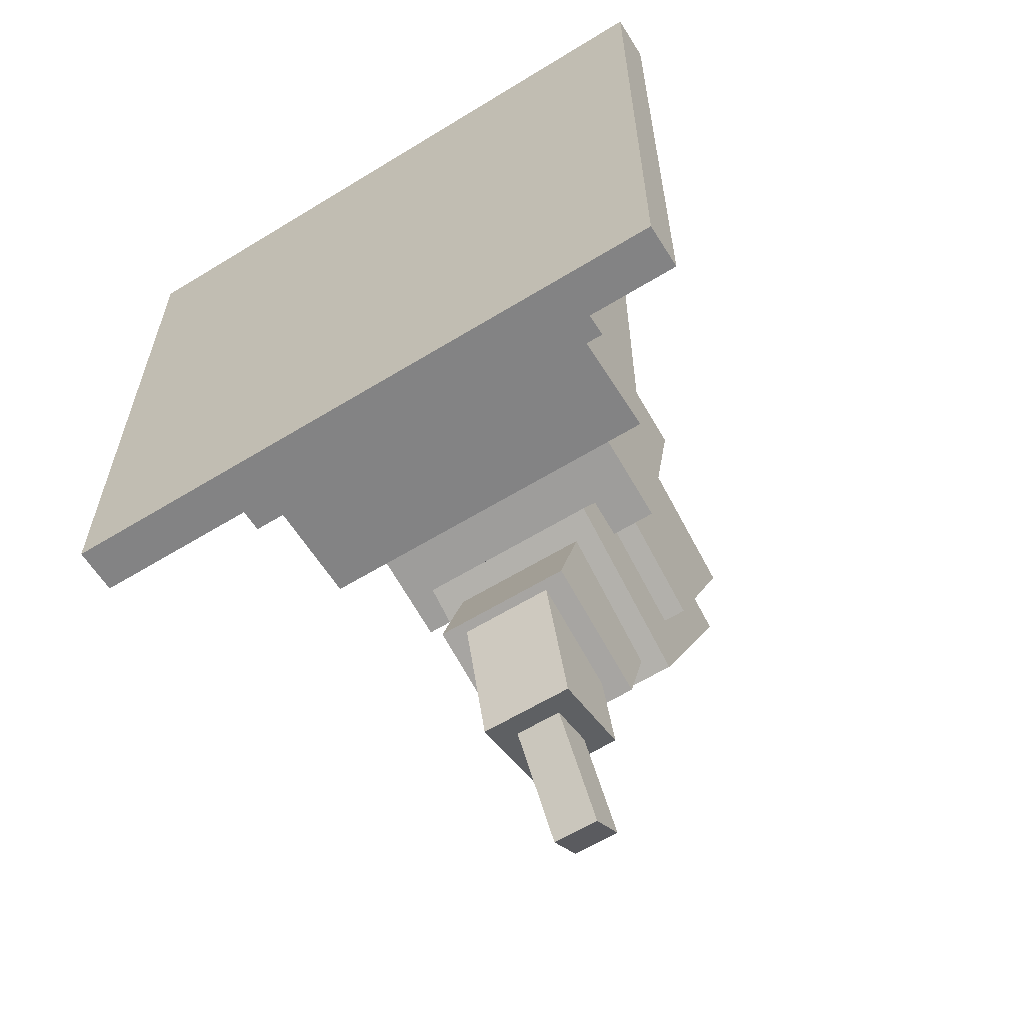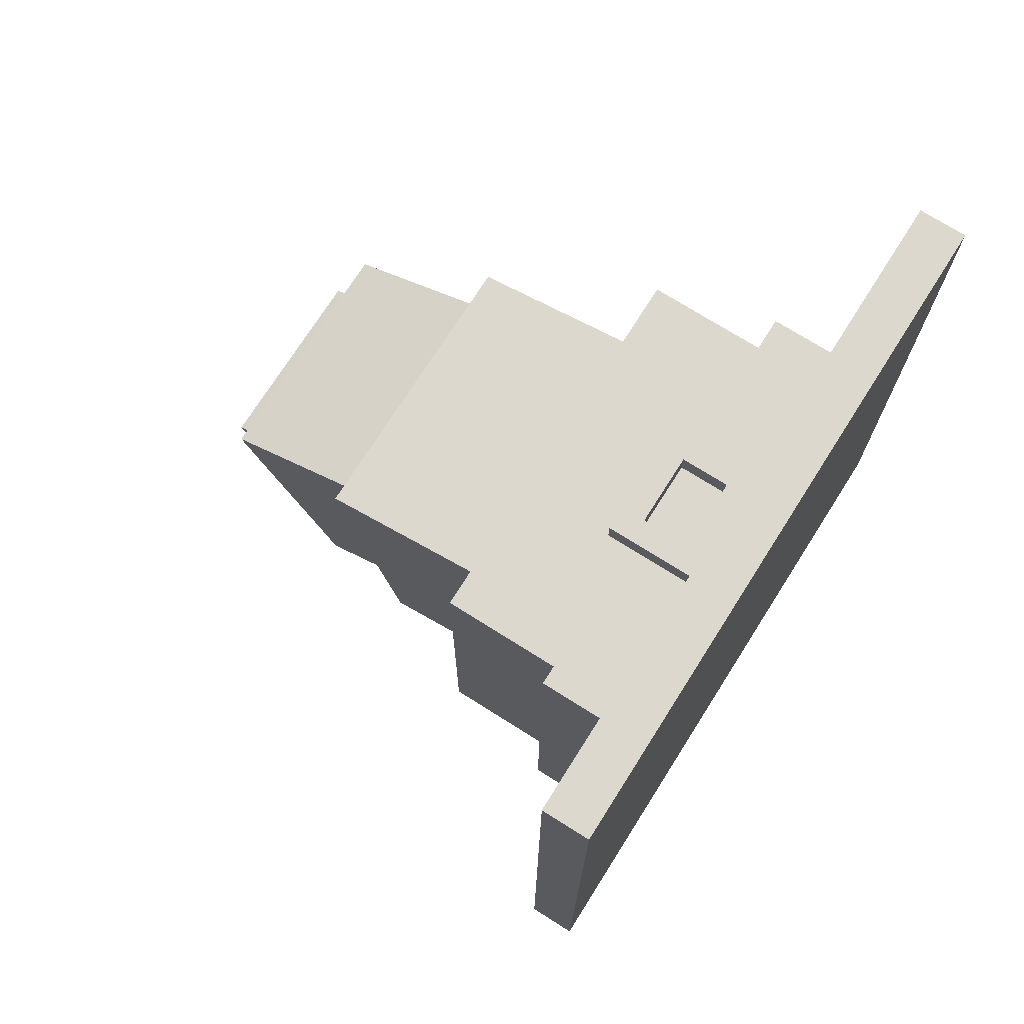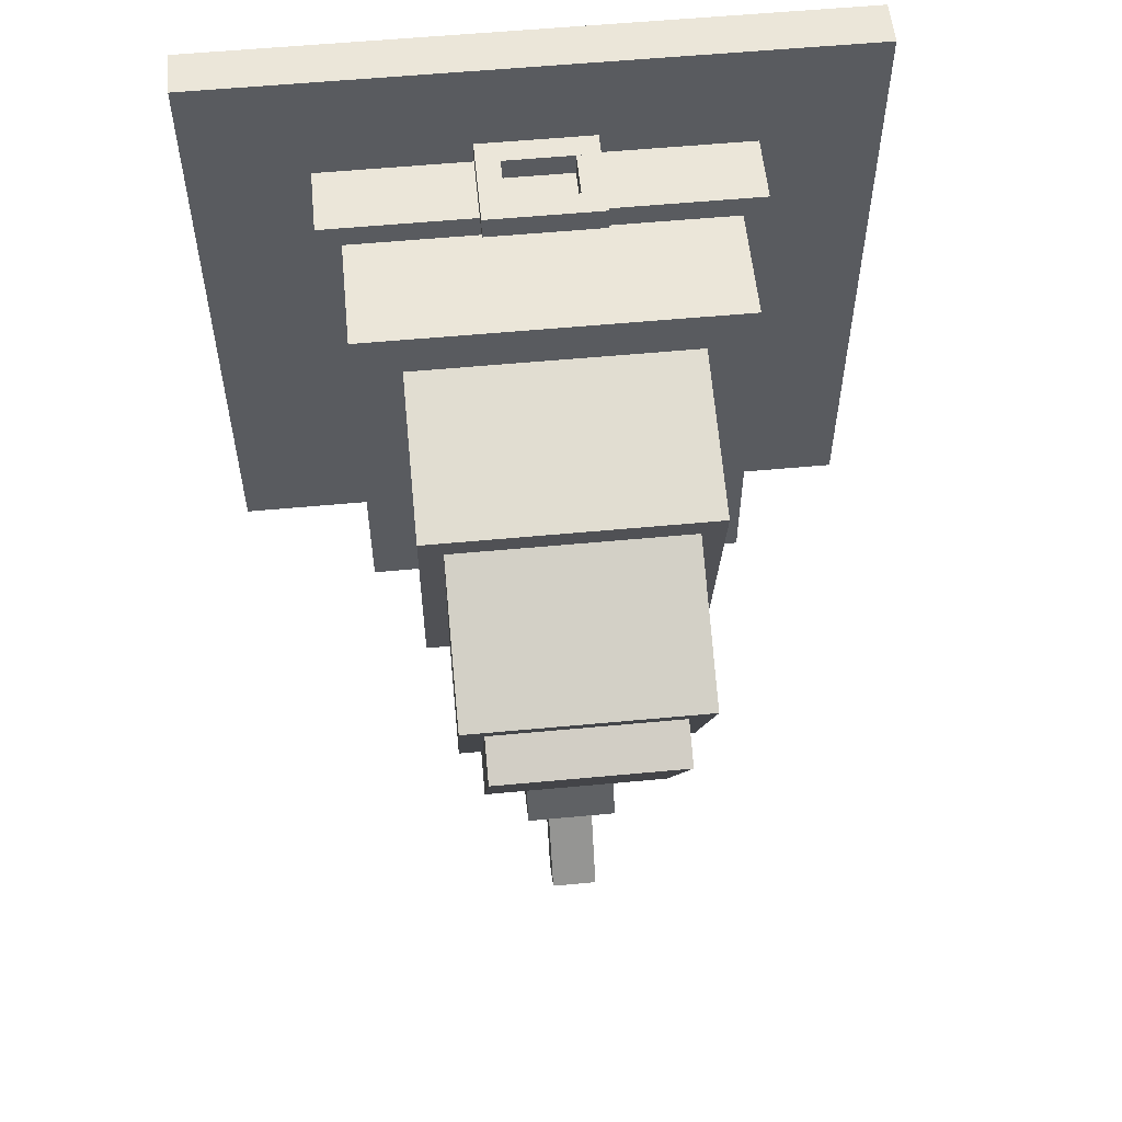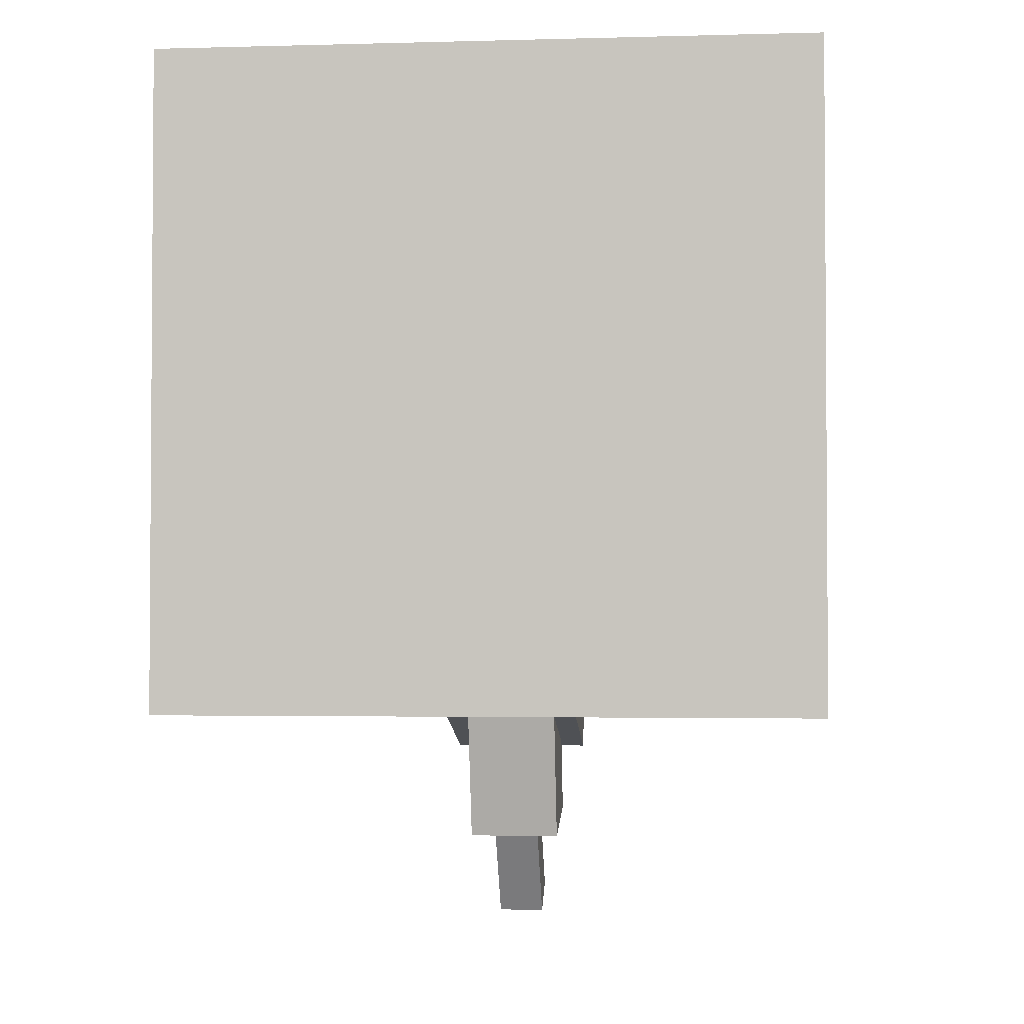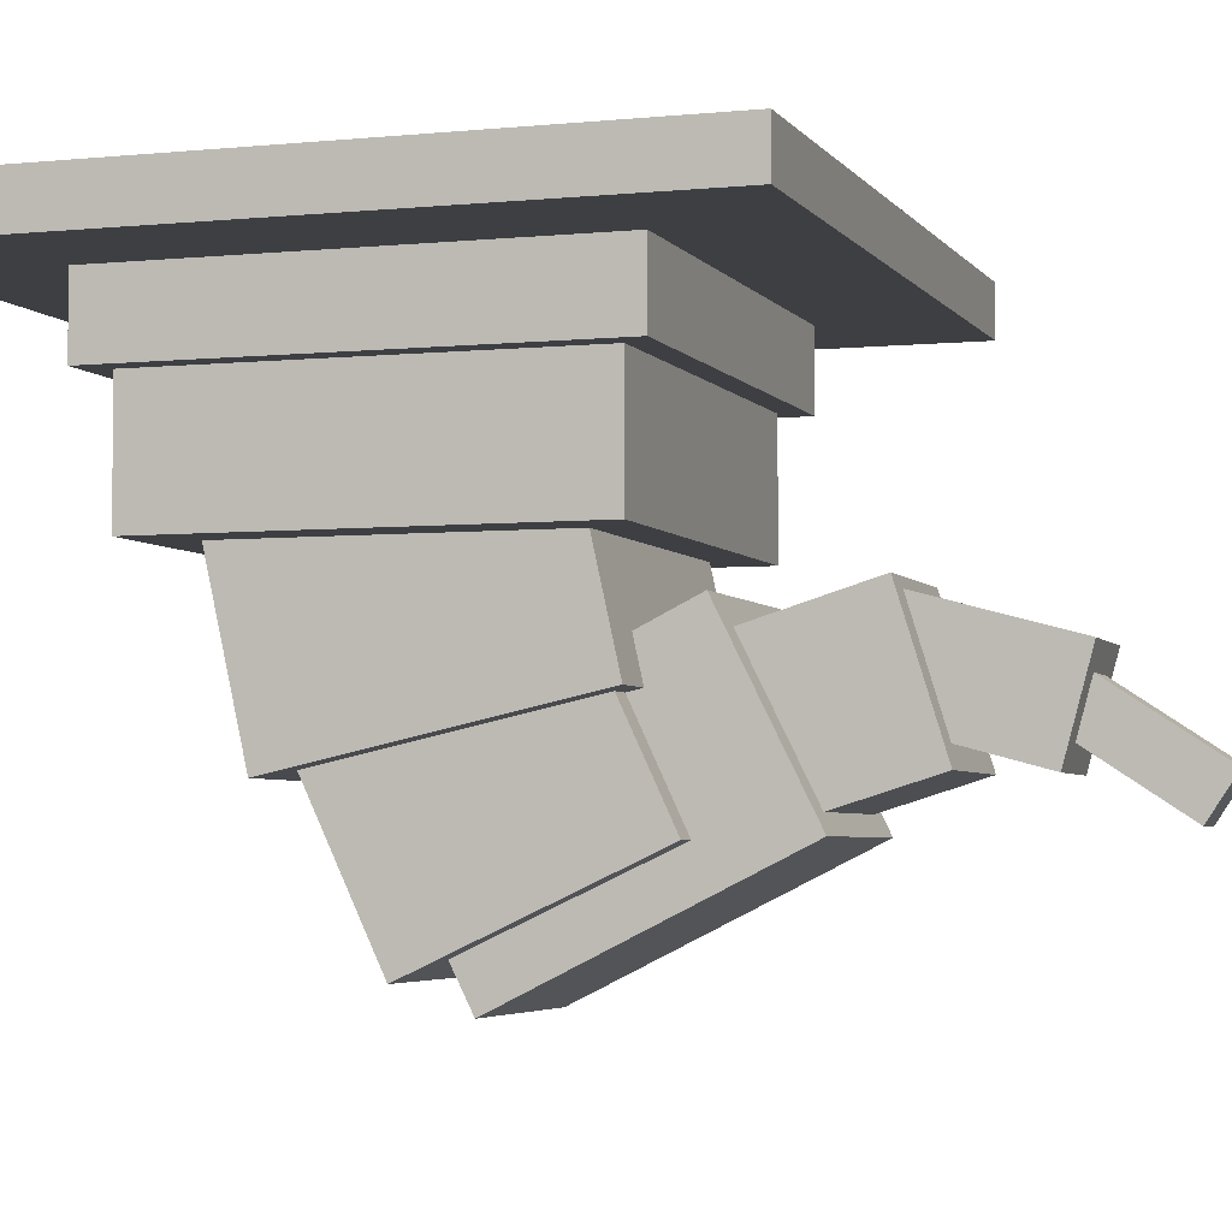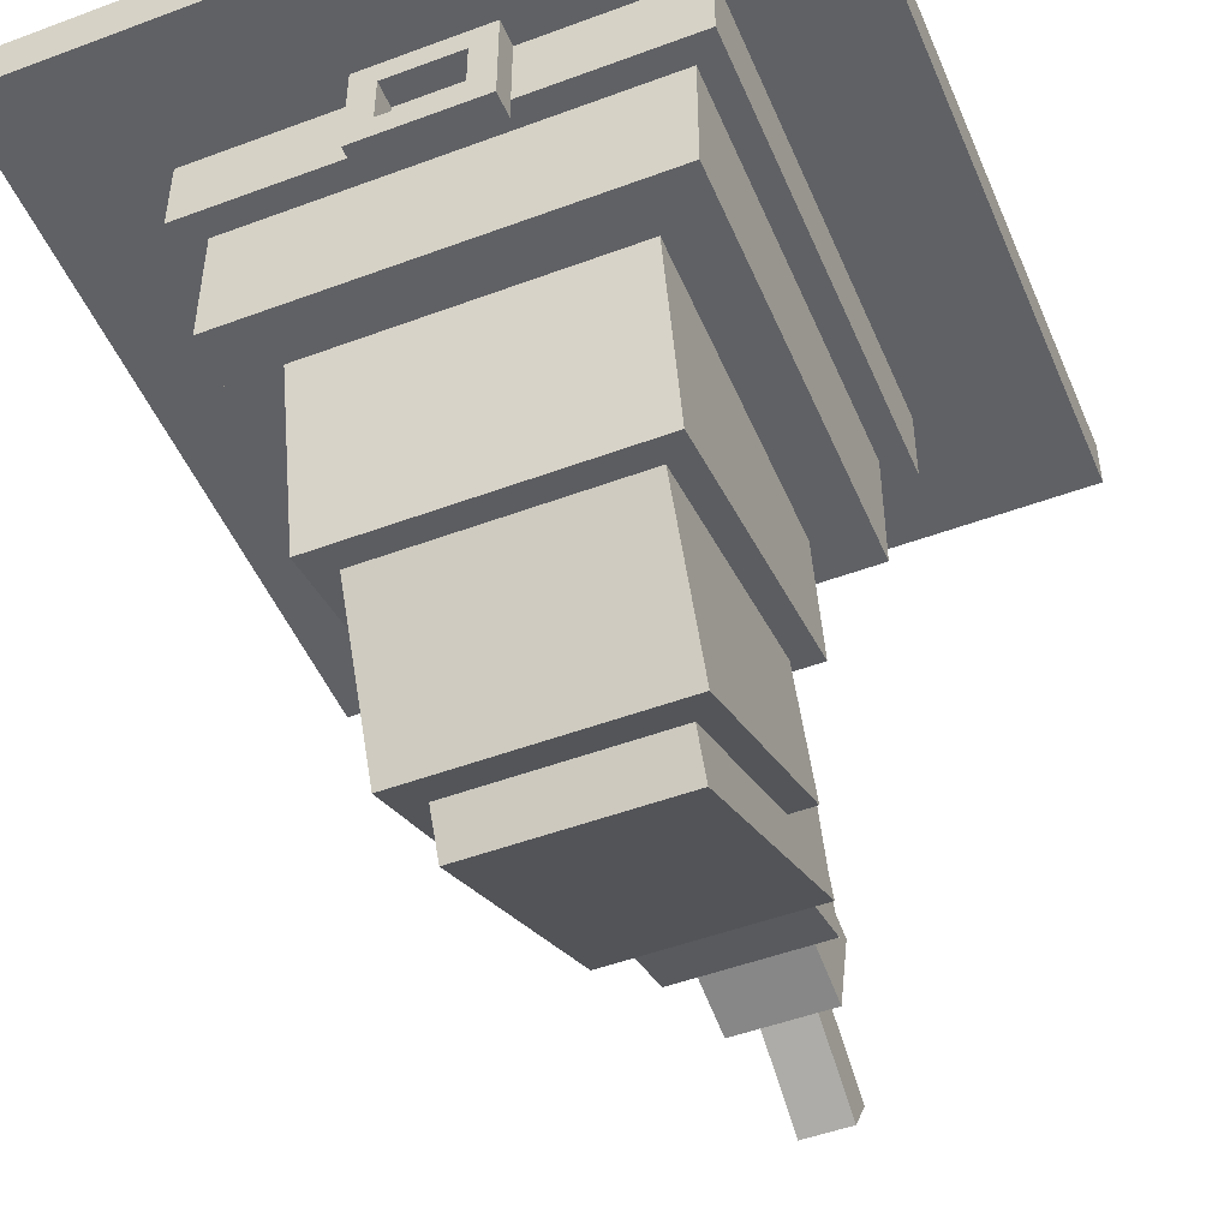
<metadata>
{"format":"obj","ext":"obj","renderer":"f3d","projection":"perspective","resolution":1024,"background":"white","views":[{"elev":-61.2,"azim":-148.0,"up":"+Z"},{"elev":72.6,"azim":122.3,"up":"+Z"},{"elev":56.6,"azim":-5.6,"up":"+Z"},{"elev":-2.4,"azim":-174.5,"up":"+Z"},{"elev":-4.1,"azim":108.4,"up":"+Y"},{"elev":-49.1,"azim":22.5,"up":"+Y"}]}
</metadata>
<code>
o MageHatWithoutTip_Bottom
v 0.4375 -1.891 0.4375
v -0.4375 -1.891 0.4375
v -0.4375 -1.953 0.4375
v 0.4375 -1.953 0.4375
v 0.4375 -1.891 -0.4375
v 0.4375 -1.953 -0.4375
v -0.4375 -1.891 -0.4375
v -0.4375 -1.953 -0.4375
v 0.25 -1.953 0.25
v -0.25 -1.953 0.25
v -0.25 -2.203 0.25
v 0.25 -2.203 0.25
v 0.25 -1.953 -0.25
v 0.25 -2.203 -0.25
v -0.25 -1.953 -0.25
v -0.25 -2.203 -0.25
v 0.1875 -2.121 0.2063
v -0.1875 -2.121 0.2063
v -0.1875 -2.426 0.1386
v 0.1875 -2.426 0.1386
v 0.1875 -2.04 -0.1598
v 0.1875 -2.345 -0.2275
v -0.1875 -2.04 -0.1598
v -0.1875 -2.345 -0.2275
v 0.125 -2.648 -0.06351
v -0.125 -2.648 -0.06352
v -0.125 -2.481 -0.3991
v 0.125 -2.481 -0.3991
v 0.125 -2.424 0.04804
v 0.125 -2.257 -0.2876
v -0.125 -2.424 0.04804
v -0.125 -2.257 -0.2876
v 0.03125 -2.369 -0.5644
v -0.03125 -2.369 -0.5644
v -0.03125 -2.472 -0.7208
v 0.03125 -2.472 -0.7208
v 0.03125 -2.316 -0.5989
v 0.03125 -2.42 -0.7553
v -0.03125 -2.316 -0.5989
v -0.03125 -2.42 -0.7553
v 0.1562 -2.333 0.1429
v -0.1563 -2.333 0.1429
v -0.1563 -2.616 0.01088
v 0.1562 -2.616 0.01088
v 0.1562 -2.201 -0.1403
v 0.1562 -2.484 -0.2723
v -0.1563 -2.201 -0.1403
v -0.1563 -2.484 -0.2723
v 0.09375 -2.533 -0.149
v -0.09375 -2.533 -0.149
v -0.09375 -2.422 -0.5072
v 0.09375 -2.422 -0.5072
v 0.09375 -2.354 -0.09343
v 0.09375 -2.243 -0.4516
v -0.09375 -2.354 -0.09343
v -0.09375 -2.243 -0.4516
v 0.0625 -2.375 -0.4181
v -0.0625 -2.375 -0.4181
v -0.0625 -2.424 -0.599
v 0.0625 -2.424 -0.599
v 0.0625 -2.254 -0.4509
v 0.0625 -2.303 -0.6318
v -0.0625 -2.254 -0.4509
v -0.0625 -2.303 -0.6318
v 0.07812 -1.953 0.3125
v -0.07813 -1.953 0.3125
v -0.07813 -1.984 0.3125
v 0.07812 -1.984 0.3125
v 0.07812 -1.953 0.2812
v 0.07812 -1.984 0.2812
v -0.07813 -1.953 0.2812
v -0.07813 -1.984 0.2812
v 0.07812 -2.047 0.3125
v -0.07813 -2.047 0.3125
v -0.07813 -2.078 0.3125
v 0.07812 -2.078 0.3125
v 0.07812 -2.047 0.2812
v 0.07812 -2.078 0.2812
v -0.07813 -2.047 0.2812
v -0.07813 -2.078 0.2812
v 0.07812 -1.984 0.3125
v 0.04687 -1.984 0.3125
v 0.04687 -2.047 0.3125
v 0.07812 -2.047 0.3125
v 0.07812 -1.984 0.2812
v 0.07812 -2.047 0.2812
v 0.04687 -1.984 0.2812
v 0.04687 -2.047 0.2812
v -0.04688 -1.984 0.3125
v -0.07813 -1.984 0.3125
v -0.07813 -2.047 0.3125
v -0.04688 -2.047 0.3125
v -0.04688 -1.984 0.2812
v -0.04688 -2.047 0.2812
v -0.07813 -1.984 0.2812
v -0.07813 -2.047 0.2812
v 0.2812 -1.953 0.2812
v -0.2813 -1.953 0.2812
v -0.2813 -2.047 0.2812
v 0.2812 -2.047 0.2812
v 0.2812 -1.953 -0.2812
v 0.2812 -2.047 -0.2812
v -0.2813 -1.953 -0.2812
v -0.2813 -2.047 -0.2812
f 2 4 1
f 1 6 5
f 5 8 7
f 7 3 2
f 6 3 8
f 1 7 2
f 10 12 9
f 9 14 13
f 13 16 15
f 15 11 10
f 14 11 16
f 9 15 10
f 18 20 17
f 17 22 21
f 21 24 23
f 23 19 18
f 22 19 24
f 17 23 18
f 26 28 25
f 25 30 29
f 29 32 31
f 31 27 26
f 30 27 32
f 25 31 26
f 34 36 33
f 37 36 38
f 37 40 39
f 39 35 34
f 38 35 40
f 33 39 34
f 42 44 41
f 41 46 45
f 45 48 47
f 47 43 42
f 46 43 48
f 41 47 42
f 50 52 49
f 49 54 53
f 53 56 55
f 55 51 50
f 54 51 56
f 49 55 50
f 58 60 57
f 61 60 62
f 61 64 63
f 63 59 58
f 62 59 64
f 57 63 58
f 66 68 65
f 65 70 69
f 69 72 71
f 71 67 66
f 70 67 72
f 65 71 66
f 74 76 73
f 73 78 77
f 77 80 79
f 79 75 74
f 78 75 80
f 73 79 74
f 82 84 81
f 81 86 85
f 85 88 87
f 87 83 82
f 86 83 88
f 81 87 82
f 90 92 89
f 89 94 93
f 93 96 95
f 95 91 90
f 94 91 96
f 89 95 90
f 98 100 97
f 97 102 101
f 101 104 103
f 103 99 98
f 102 99 104
f 97 103 98
f 2 3 4
f 1 4 6
f 5 6 8
f 7 8 3
f 6 4 3
f 1 5 7
f 10 11 12
f 9 12 14
f 13 14 16
f 15 16 11
f 14 12 11
f 9 13 15
f 18 19 20
f 17 20 22
f 21 22 24
f 23 24 19
f 22 20 19
f 17 21 23
f 26 27 28
f 25 28 30
f 29 30 32
f 31 32 27
f 30 28 27
f 25 29 31
f 34 35 36
f 37 33 36
f 37 38 40
f 39 40 35
f 38 36 35
f 33 37 39
f 42 43 44
f 41 44 46
f 45 46 48
f 47 48 43
f 46 44 43
f 41 45 47
f 50 51 52
f 49 52 54
f 53 54 56
f 55 56 51
f 54 52 51
f 49 53 55
f 58 59 60
f 61 57 60
f 61 62 64
f 63 64 59
f 62 60 59
f 57 61 63
f 66 67 68
f 65 68 70
f 69 70 72
f 71 72 67
f 70 68 67
f 65 69 71
f 74 75 76
f 73 76 78
f 77 78 80
f 79 80 75
f 78 76 75
f 73 77 79
f 82 83 84
f 81 84 86
f 85 86 88
f 87 88 83
f 86 84 83
f 81 85 87
f 90 91 92
f 89 92 94
f 93 94 96
f 95 96 91
f 94 92 91
f 89 93 95
f 98 99 100
f 97 100 102
f 101 102 104
f 103 104 99
f 102 100 99
f 97 101 103

</code>
